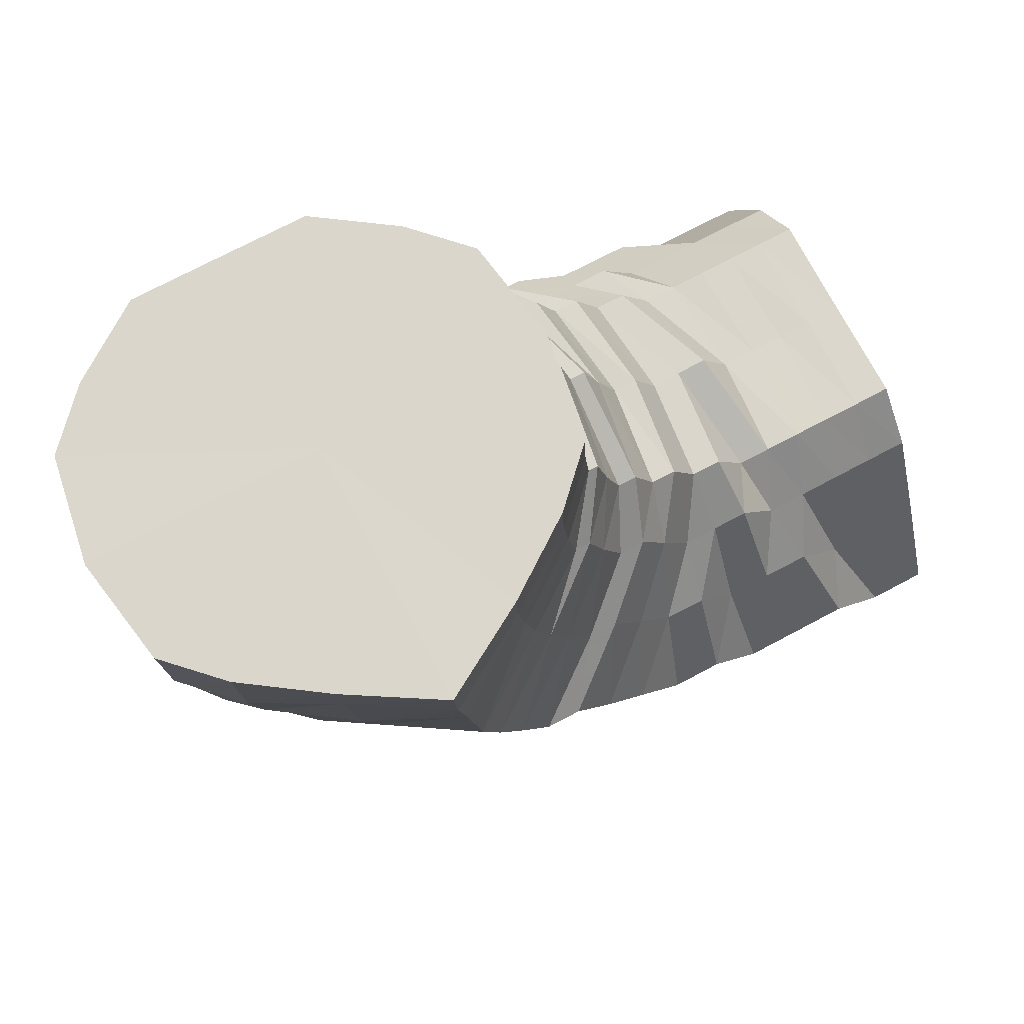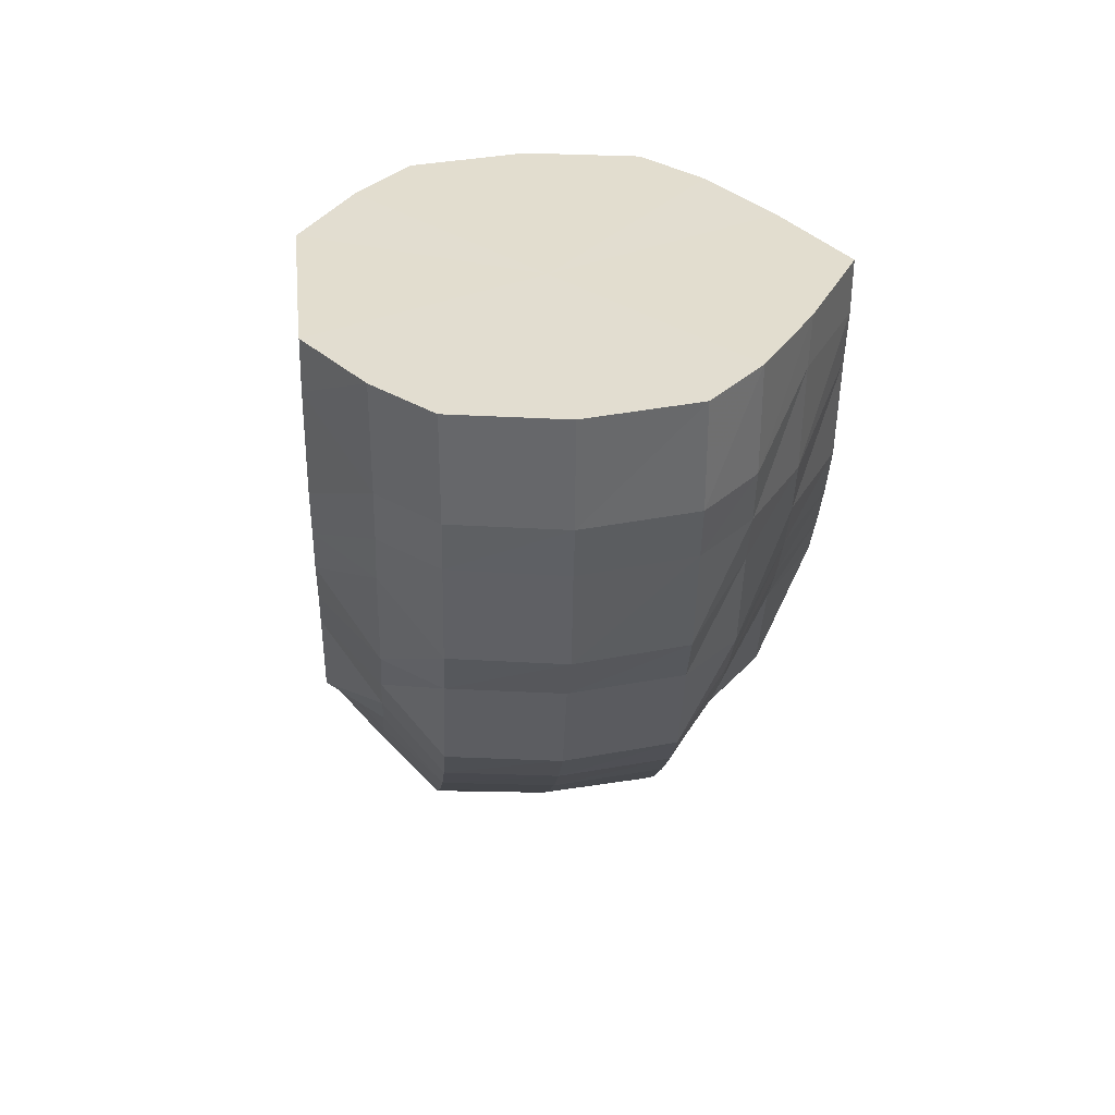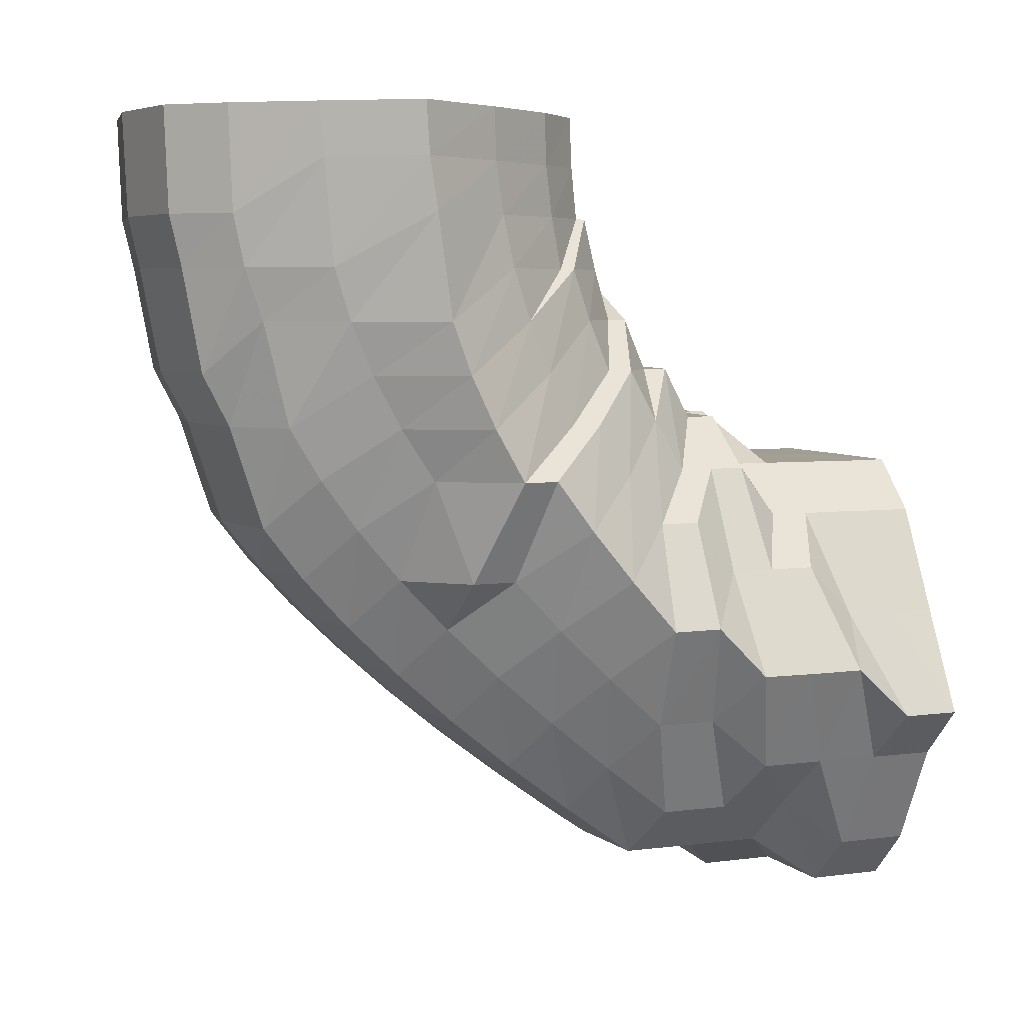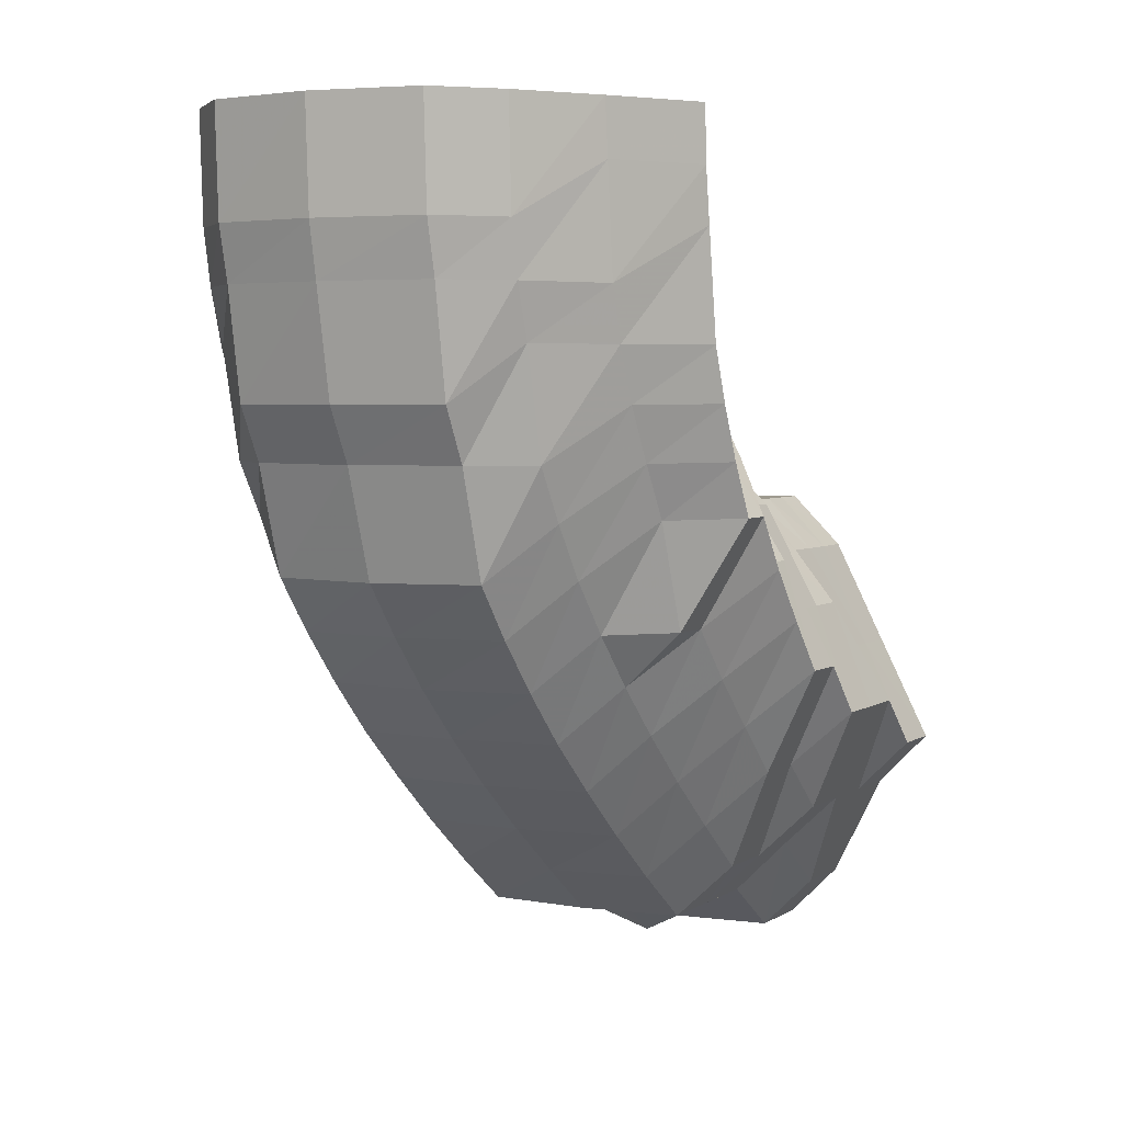
<metadata>
{"format":"obj","ext":"obj","renderer":"f3d","projection":"perspective","resolution":1024,"background":"white","views":[{"elev":73.6,"azim":62.1,"up":"+Y"},{"elev":35.0,"azim":-5.5,"up":"+Y"},{"elev":5.4,"azim":67.9,"up":"+Y"},{"elev":3.8,"azim":27.5,"up":"+Y"}]}
</metadata>
<code>
o 11995
v 2226 1908 14.69
v 2226 1908 14.69
v 2226 1908 14.69
v 2226 1908 14.68
v 2226 1908 14.68
v 2226 1908 14.69
v 2226 1908 14.68
v 2226 1908 14.66
v 2226 1908 14.68
v 2226 1908 14.69
v 2226 1908 14.68
v 2226 1908 14.67
v 2226 1908 14.68
v 2226 1908 14.68
v 2226 1908 14.68
v 2226 1908 14.69
v 2226 1908 14.69
v 2226 1908 14.68
v 2226 1908 14.67
v 2226 1908 14.67
v 2226 1908 14.68
v 2226 1908 14.69
v 2226 1908 14.68
v 2226 1908 14.66
v 2226 1908 14.66
v 2226 1908 14.66
v 2226 1908 14.68
v 2226 1908 14.66
v 2226 1908 14.64
v 2226 1908 14.64
v 2226 1908 14.62
v 2226 1908 14.64
v 2226 1908 14.66
v 2226 1908 14.64
v 2226 1908 14.63
v 2226 1908 14.62
v 2226 1908 14.61
v 2226 1908 14.62
v 2226 1908 14.61
v 2226 1908 14.62
v 2226 1908 14.64
v 2226 1908 14.65
v 2226 1908 14.62
v 2226 1908 14.66
v 2226 1908 14.63
v 2226 1908 14.65
v 2226 1908 14.67
v 2226 1908 14.66
v 2226 1908 14.63
v 2226 1908 14.64
v 2226 1908 14.61
v 2226 1908 14.61
v 2226 1908 14.62
v 2226 1908 14.63
v 2226 1908 14.65
v 2226 1908 14.61
v 2226 1908 14.64
v 2226 1908 14.6
v 2226 1908 14.62
v 2226 1908 14.63
v 2226 1908 14.63
v 2226 1908 14.62
v 2226 1908 14.59
v 2226 1908 14.59
v 2226 1908 14.6
v 2226 1908 14.62
v 2226 1908 14.58
v 2226 1908 14.59
v 2226 1908 14.58
v 2226 1908 14.6
v 2226 1908 14.58
v 2226 1908 14.59
v 2226 1908 14.6
v 2226 1908 14.61
v 2226 1908 14.59
v 2226 1908 14.59
v 2226 1908 14.6
v 2226 1908 14.61
v 2226 1908 14.61
v 2226 1908 14.62
v 2226 1908 14.6
v 2226 1908 14.58
v 2226 1908 14.59
v 2226 1908 14.59
v 2226 1908 14.59
v 2226 1908 14.59
v 2226 1908 14.6
v 2226 1908 14.6
v 2226 1908 14.61
v 2226 1908 14.6
v 2226 1908 14.6
v 2226 1908 14.59
v 2226 1908 14.59
v 2226 1908 14.6
v 2226 1908 14.6
v 2226 1908 14.6
v 2226 1908 14.6
v 2226 1908 14.61
v 2226 1908 14.6
v 2226 1908 14.6
v 2226 1908 14.6
v 2226 1908 14.6
v 2226 1908 14.61
v 2226 1908 14.61
v 2226 1908 14.6
v 2226 1908 14.62
v 2226 1908 14.62
v 2226 1908 14.6
v 2226 1908 14.61
v 2226 1908 14.59
v 2226 1908 14.61
v 2226 1908 14.63
v 2226 1908 14.62
v 2226 1908 14.63
v 2226 1908 14.63
v 2226 1908 14.64
v 2226 1908 14.64
v 2226 1908 14.65
v 2226 1908 14.62
v 2226 1908 14.65
v 2226 1908 14.61
v 2226 1908 14.64
v 2226 1908 14.63
v 2226 1908 14.6
v 2226 1908 14.61
v 2226 1908 14.6
v 2226 1908 14.6
v 2226 1908 14.6
v 2226 1908 14.6
v 2226 1908 14.6
v 2226 1908 14.6
v 2226 1908 14.61
v 2226 1908 14.6
v 2226 1908 14.6
v 2226 1908 14.63
v 2226 1908 14.63
v 2226 1908 14.61
v 2226 1908 14.64
v 2226 1908 14.64
v 2226 1908 14.63
v 2226 1908 14.64
v 2226 1908 14.66
v 2226 1908 14.64
v 2226 1908 14.66
v 2226 1908 14.66
v 2226 1908 14.66
v 2226 1908 14.67
v 2226 1908 14.66
v 2226 1908 14.68
v 2226 1908 14.67
v 2226 1908 14.68
v 2226 1908 14.67
v 2226 1908 14.67
v 2226 1908 14.66
v 2226 1908 14.67
v 2226 1908 14.66
v 2226 1908 14.65
v 2226 1908 14.63
v 2226 1908 14.66
v 2226 1908 14.66
v 2226 1908 14.65
v 2226 1908 14.65
v 2226 1908 14.65
v 2226 1908 14.64
v 2226 1908 14.64
v 2226 1908 14.64
v 2226 1908 14.64
v 2226 1908 14.63
v 2226 1908 14.62
v 2226 1908 14.63
v 2226 1908 14.63
v 2226 1908 14.63
v 2226 1908 14.61
v 2226 1908 14.62
v 2226 1908 14.61
v 2226 1908 14.6
v 2226 1908 14.6
v 2226 1908 14.61
v 2226 1908 14.62
v 2226 1908 14.62
v 2226 1908 14.6
v 2226 1908 14.62
v 2226 1908 14.61
v 2226 1908 14.6
v 2226 1908 14.6
v 2226 1908 14.6
v 2226 1908 14.61
v 2226 1908 14.6
v 2226 1908 14.62
v 2226 1908 14.61
v 2226 1908 14.6
v 2226 1908 14.59
v 2226 1908 14.58
v 2226 1908 14.58
v 2226 1908 14.59
v 2226 1908 14.58
v 2226 1908 14.58
v 2226 1908 14.57
v 2226 1908 14.57
v 2226 1908 14.56
v 2226 1908 14.56
v 2226 1908 14.57
v 2226 1908 14.57
v 2226 1908 14.56
v 2226 1908 14.58
v 2226 1908 14.56
v 2226 1908 14.55
v 2226 1908 14.55
v 2226 1908 14.56
v 2226 1908 14.59
v 2226 1908 14.57
v 2226 1908 14.55
v 2226 1908 14.59
v 2226 1908 14.57
v 2226 1908 14.55
v 2226 1908 14.56
v 2226 1908 14.59
v 2226 1908 14.58
v 2226 1908 14.56
v 2226 1908 14.59
v 2226 1908 14.58
v 2226 1908 14.56
v 2226 1908 14.54
v 2226 1908 14.54
v 2226 1908 14.53
v 2226 1908 14.54
v 2226 1908 14.53
v 2226 1908 14.54
v 2226 1908 14.53
v 2226 1908 14.53
v 2226 1908 14.53
v 2226 1908 14.53
v 2226 1908 14.53
v 2226 1908 14.53
v 2226 1908 14.54
v 2226 1908 14.53
v 2226 1908 14.53
v 2226 1908 14.55
v 2226 1908 14.54
v 2226 1908 14.53
v 2226 1908 14.54
v 2226 1908 14.53
v 2226 1908 14.54
v 2226 1908 14.53
v 2226 1908 14.53
v 2226 1908 14.54
v 2226 1908 14.54
v 2226 1908 14.53
v 2226 1908 14.53
v 2226 1908 14.55
v 2226 1908 14.54
v 2226 1908 14.54
v 2226 1908 14.53
v 2226 1908 14.53
v 2226 1908 14.56
v 2226 1908 14.55
v 2226 1908 14.55
v 2226 1908 14.54
v 2226 1908 14.53
v 2226 1908 14.53
v 2226 1908 14.53
v 2226 1908 14.54
v 2226 1908 14.53
v 2226 1908 14.53
v 2226 1908 14.55
v 2226 1908 14.55
v 2226 1908 14.54
v 2226 1908 14.54
v 2226 1908 14.53
v 2226 1908 14.54
v 2226 1908 14.55
v 2226 1908 14.55
v 2226 1908 14.56
v 2226 1908 14.55
v 2226 1908 14.56
v 2226 1908 14.56
v 2226 1908 14.56
v 2226 1908 14.57
v 2226 1908 14.56
v 2226 1908 14.56
v 2226 1908 14.57
v 2226 1908 14.57
v 2226 1908 14.57
v 2226 1908 14.57
v 2226 1908 14.58
v 2226 1908 14.58
v 2226 1908 14.58
v 2226 1908 14.58
v 2226 1908 14.58
v 2226 1908 14.59
v 2226 1908 14.59
v 2226 1908 14.58
v 2226 1908 14.59
v 2226 1908 14.58
v 2226 1908 14.58
v 2226 1908 14.57
v 2226 1908 14.59
v 2226 1908 14.58
v 2226 1908 14.59
v 2226 1908 14.57
v 2226 1908 14.57
v 2226 1908 14.58
v 2226 1908 14.56
v 2226 1908 14.56
v 2226 1908 14.54
v 2226 1908 14.53
v 2226 1908 14.56
v 2226 1908 14.55
v 2226 1908 14.53
v 2226 1908 14.56
v 2226 1908 14.53
v 2226 1908 14.53
v 2226 1908 14.53
v 2226 1908 14.53
v 2226 1908 14.55
v 2226 1908 14.53
v 2226 1908 14.55
v 2226 1908 14.53
v 2226 1908 14.53
v 2226 1908 14.6
v 2226 1908 14.6
v 2226 1908 14.61
v 2226 1908 14.6
v 2226 1908 14.61
v 2226 1908 14.61
v 2226 1908 14.63
v 2226 1908 14.61
v 2226 1908 14.63
v 2226 1908 14.63
v 2226 1908 14.61
v 2226 1908 14.61
v 2226 1908 14.64
v 2226 1908 14.6
v 2226 1908 14.61
v 2226 1908 14.69
v 2226 1908 14.69
v 2226 1908 14.64
v 2226 1908 14.68
v 2226 1908 14.69
v 2226 1908 14.66
v 2226 1908 14.68
v 2226 1908 14.64
v 2226 1908 14.66
v 2226 1908 14.63
v 2226 1908 14.64
v 2226 1908 14.61
v 2226 1908 14.63
v 2226 1908 14.6
v 2226 1908 14.61
v 2226 1908 14.6
v 2226 1908 14.6
f 1 2 3
f 3 4 5
f 2 4 6
f 5 7 8
f 4 7 9
f 2 10 4
f 4 11 7
f 10 11 4
f 11 12 7
f 13 10 2
f 10 14 11
f 15 13 2
f 15 2 16
f 17 15 1
f 13 18 10
f 18 14 10
f 19 13 15
f 20 18 13
f 19 20 13
f 21 19 15
f 21 15 22
f 23 21 17
f 24 19 21
f 25 20 19
f 24 25 19
f 26 24 21
f 26 21 27
f 28 26 23
f 29 24 26
f 30 25 24
f 29 30 24
f 31 30 29
f 32 29 26
f 32 26 33
f 34 32 28
f 35 31 29
f 35 29 32
f 31 36 30
f 37 38 35
f 39 36 40
f 36 41 30
f 30 41 25
f 41 42 25
f 25 42 20
f 36 43 41
f 42 44 20
f 20 44 18
f 41 45 42
f 43 45 41
f 42 46 44
f 45 46 42
f 44 47 18
f 18 47 14
f 46 48 44
f 44 48 47
f 45 49 46
f 46 50 48
f 49 50 46
f 51 49 45
f 43 51 45
f 51 52 49
f 52 53 49
f 53 54 50
f 50 55 48
f 50 54 55
f 53 56 54
f 54 57 55
f 52 58 53
f 58 56 53
f 56 59 60
f 61 62 57
f 58 63 56
f 64 58 52
f 63 65 56
f 56 65 66
f 67 63 58
f 64 67 58
f 68 64 52
f 68 52 51
f 69 67 64
f 70 68 51
f 70 51 43
f 71 64 68
f 71 69 64
f 72 68 70
f 72 71 68
f 73 70 43
f 73 43 36
f 74 73 36
f 75 70 73
f 75 72 70
f 76 73 74
f 76 75 73
f 77 74 78
f 78 79 80
f 81 76 74
f 82 72 75
f 83 75 76
f 83 82 75
f 84 83 76
f 84 76 81
f 85 82 83
f 86 84 81
f 86 81 87
f 87 88 89
f 90 86 87
f 90 87 91
f 92 83 84
f 92 85 83
f 93 84 86
f 93 92 84
f 94 86 90
f 94 93 86
f 95 90 96
f 96 97 98
f 99 100 95
f 100 94 90
f 100 90 101
f 102 93 94
f 103 94 100
f 103 102 94
f 104 103 100
f 104 100 105
f 106 102 103
f 107 103 104
f 107 106 103
f 102 108 93
f 108 92 93
f 106 109 102
f 109 108 102
f 108 110 92
f 110 85 92
f 109 111 108
f 111 110 108
f 112 109 106
f 113 111 109
f 112 113 109
f 114 112 106
f 114 106 107
f 115 113 112
f 116 112 114
f 116 115 112
f 117 114 107
f 118 116 114
f 118 114 117
f 117 107 119
f 119 107 104
f 120 118 117
f 119 104 121
f 121 104 105
f 122 117 119
f 120 117 122
f 123 119 121
f 122 119 123
f 121 105 124
f 123 121 125
f 125 121 124
f 125 124 126
f 124 105 127
f 124 127 128
f 129 124 130
f 130 127 131
f 132 125 129
f 133 134 127
f 135 136 132
f 136 123 125
f 136 125 137
f 138 123 136
f 138 122 123
f 139 138 136
f 139 136 140
f 141 139 135
f 8 142 141
f 142 139 143
f 144 122 138
f 7 142 145
f 144 120 122
f 7 12 142
f 146 138 139
f 142 146 139
f 146 144 138
f 12 146 142
f 147 144 146
f 12 147 146
f 148 120 144
f 147 148 144
f 149 147 12
f 11 149 12
f 14 149 11
f 149 150 147
f 150 148 147
f 14 151 149
f 151 150 149
f 47 151 14
f 47 152 151
f 48 152 47
f 48 55 152
f 152 153 151
f 151 153 150
f 55 154 152
f 152 154 153
f 55 57 154
f 153 155 150
f 150 155 148
f 154 156 153
f 153 156 155
f 57 157 154
f 154 157 156
f 57 158 157
f 66 158 57
f 155 159 148
f 148 159 120
f 159 118 120
f 155 160 159
f 156 160 155
f 159 161 118
f 160 161 159
f 161 116 118
f 156 162 160
f 157 162 156
f 160 163 161
f 162 163 160
f 161 164 116
f 163 164 161
f 164 115 116
f 157 165 162
f 158 165 157
f 162 166 163
f 165 166 162
f 163 167 164
f 166 167 163
f 164 168 115
f 167 168 164
f 168 169 115
f 115 169 113
f 167 170 168
f 166 171 167
f 171 170 167
f 172 171 166
f 165 172 166
f 169 173 113
f 113 173 111
f 168 174 169
f 170 174 168
f 169 175 173
f 174 175 169
f 173 176 111
f 111 176 110
f 175 177 173
f 173 177 176
f 174 178 175
f 170 179 174
f 179 178 174
f 180 179 170
f 171 180 170
f 175 181 177
f 178 181 175
f 182 180 171
f 172 182 171
f 180 183 179
f 179 184 178
f 183 184 179
f 178 185 181
f 184 185 178
f 182 186 180
f 186 183 180
f 187 182 172
f 188 186 182
f 187 188 182
f 189 187 172
f 189 172 165
f 158 189 165
f 190 189 158
f 66 190 158
f 65 190 66
f 190 191 189
f 191 187 189
f 65 192 190
f 192 191 190
f 193 192 65
f 63 193 65
f 192 194 191
f 191 195 187
f 195 188 187
f 194 195 191
f 196 193 63
f 67 196 63
f 193 197 192
f 197 194 192
f 196 198 193
f 198 197 193
f 199 196 67
f 69 199 67
f 200 198 196
f 199 200 196
f 198 201 197
f 197 202 194
f 201 202 197
f 202 203 194
f 194 203 195
f 200 204 198
f 204 201 198
f 203 205 195
f 195 205 188
f 202 206 203
f 201 207 202
f 207 206 202
f 204 208 201
f 208 207 201
f 203 209 205
f 206 209 203
f 205 210 188
f 188 210 186
f 209 211 205
f 205 211 210
f 206 212 209
f 210 213 186
f 186 213 183
f 211 214 210
f 210 214 213
f 209 215 211
f 212 215 209
f 211 216 214
f 215 216 211
f 213 217 183
f 183 217 184
f 214 218 213
f 213 218 217
f 216 219 214
f 214 219 218
f 217 220 184
f 184 220 185
f 218 221 217
f 217 221 220
f 219 222 218
f 218 222 221
f 216 223 219
f 219 224 222
f 223 224 219
f 223 225 224
f 226 223 216
f 226 227 223
f 215 226 216
f 228 226 215
f 228 229 226
f 212 228 215
f 230 231 223
f 232 230 226
f 230 231 233
f 232 230 233
f 234 232 228
f 234 232 233
f 235 228 212
f 235 236 228
f 237 234 235
f 237 234 233
f 238 235 212
f 238 212 206
f 207 238 206
f 239 235 238
f 239 240 235
f 241 238 207
f 241 239 238
f 208 241 207
f 242 237 239
f 242 237 233
f 243 239 241
f 243 244 239
f 245 242 243
f 245 242 233
f 246 243 241
f 246 241 208
f 247 243 246
f 247 248 243
f 249 245 247
f 249 245 233
f 250 246 208
f 250 208 204
f 251 247 246
f 251 246 250
f 252 247 251
f 252 253 247
f 254 249 252
f 254 249 233
f 255 250 204
f 255 204 200
f 256 251 250
f 256 250 255
f 257 252 251
f 257 251 256
f 258 252 257
f 258 259 252
f 260 254 258
f 260 254 233
f 261 260 233
f 261 260 262
f 262 263 258
f 264 261 233
f 262 258 265
f 265 258 257
f 266 267 265
f 264 261 268
f 268 269 262
f 268 270 271
f 265 257 272
f 272 257 256
f 273 265 272
f 274 265 273
f 272 256 275
f 275 256 255
f 273 272 276
f 276 272 275
f 277 274 273
f 278 273 276
f 277 273 278
f 275 255 279
f 279 255 200
f 279 200 199
f 280 275 279
f 276 275 280
f 281 279 199
f 280 279 281
f 281 199 69
f 282 276 280
f 278 276 282
f 283 280 281
f 282 280 283
f 284 281 69
f 283 281 284
f 284 69 71
f 285 284 71
f 285 71 72
f 82 285 72
f 286 284 285
f 286 283 284
f 287 285 82
f 287 286 285
f 85 287 82
f 288 283 286
f 288 282 283
f 289 286 287
f 289 288 286
f 290 287 85
f 290 289 287
f 110 290 85
f 176 290 110
f 176 291 290
f 291 289 290
f 177 291 176
f 292 288 289
f 291 292 289
f 177 293 291
f 293 292 291
f 181 293 177
f 292 294 288
f 294 282 288
f 294 278 282
f 295 294 292
f 293 295 292
f 296 278 294
f 295 296 294
f 296 277 278
f 181 297 293
f 297 295 293
f 185 297 181
f 298 296 295
f 297 298 295
f 185 299 297
f 299 298 297
f 220 299 185
f 298 300 296
f 300 277 296
f 299 301 298
f 301 300 298
f 220 302 299
f 302 301 299
f 221 302 220
f 300 303 277
f 303 274 277
f 303 268 274
f 304 303 300
f 301 304 300
f 305 268 303
f 304 305 303
f 305 306 268
f 307 304 301
f 302 307 301
f 308 305 304
f 307 308 304
f 308 309 305
f 310 307 302
f 221 310 302
f 222 310 221
f 311 264 305
f 311 264 233
f 312 311 308
f 312 311 233
f 313 312 233
f 314 313 233
f 231 314 233
f 231 314 224
f 314 313 315
f 224 315 222
f 222 315 310
f 224 316 315
f 313 312 317
f 315 317 310
f 315 318 317
f 310 317 307
f 317 308 307
f 317 319 308
f 127 320 321
f 127 101 320
f 131 320 322
f 134 323 320
f 323 324 325
f 322 325 326
f 320 91 325
f 320 325 327
f 326 328 34
f 325 328 329
f 325 330 328
f 330 35 328
f 330 331 35
f 328 35 32
f 328 32 332
f 333 331 334
f 335 336 337
f 336 338 337
f 339 335 337
f 338 340 337
f 341 339 337
f 340 342 337
f 343 341 337
f 342 344 337
f 345 343 337
f 344 346 337
f 347 345 337
f 346 348 337
f 349 347 337
f 348 350 337
f 351 349 337
f 350 351 337

</code>
